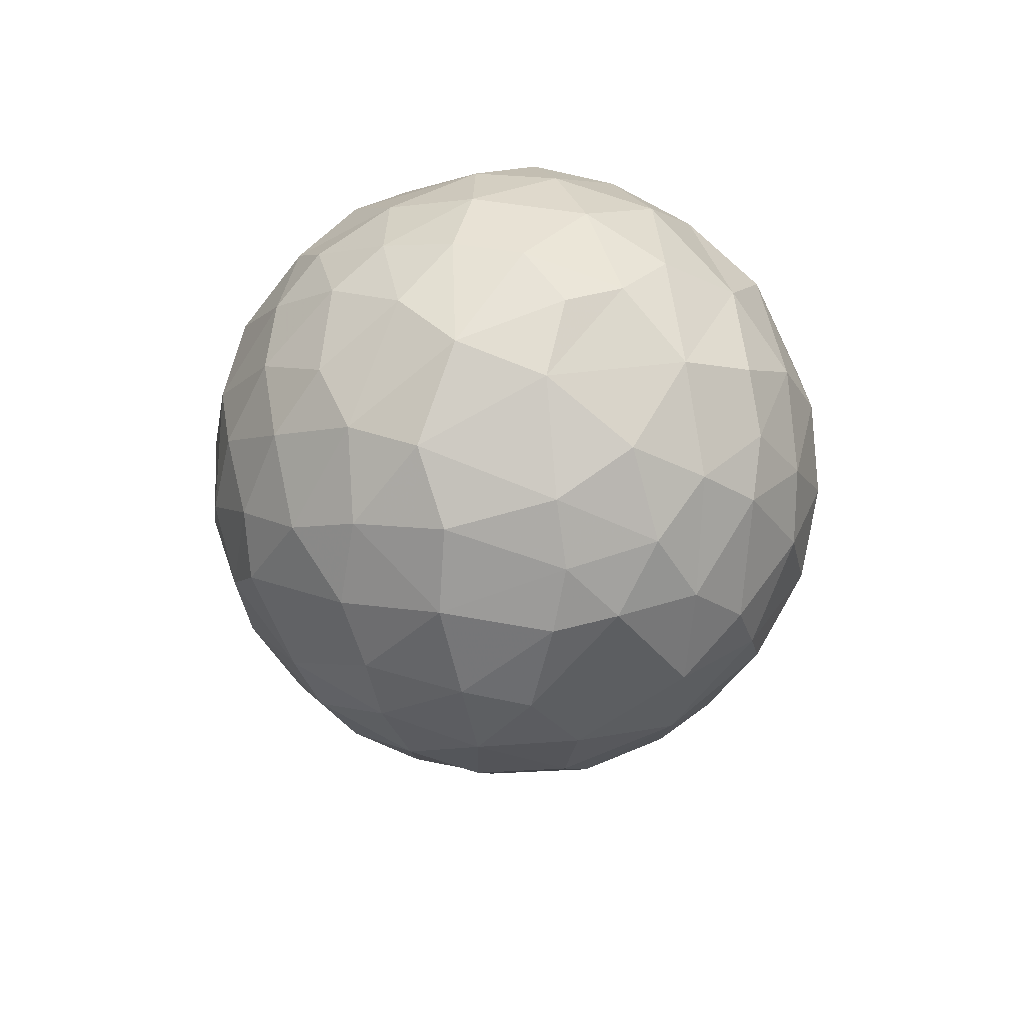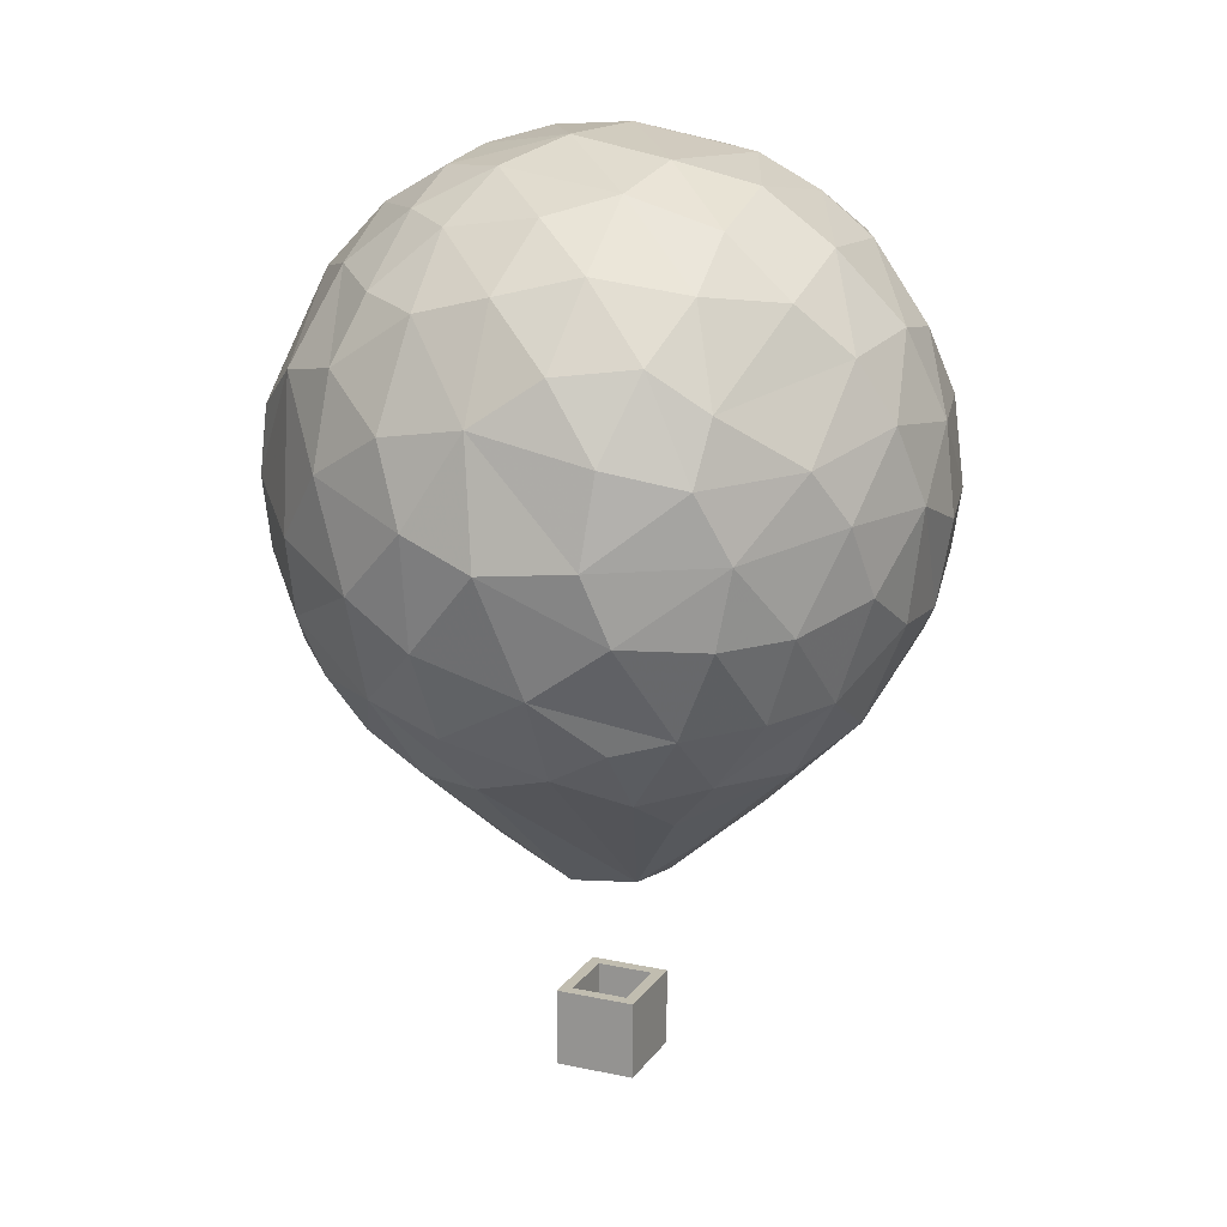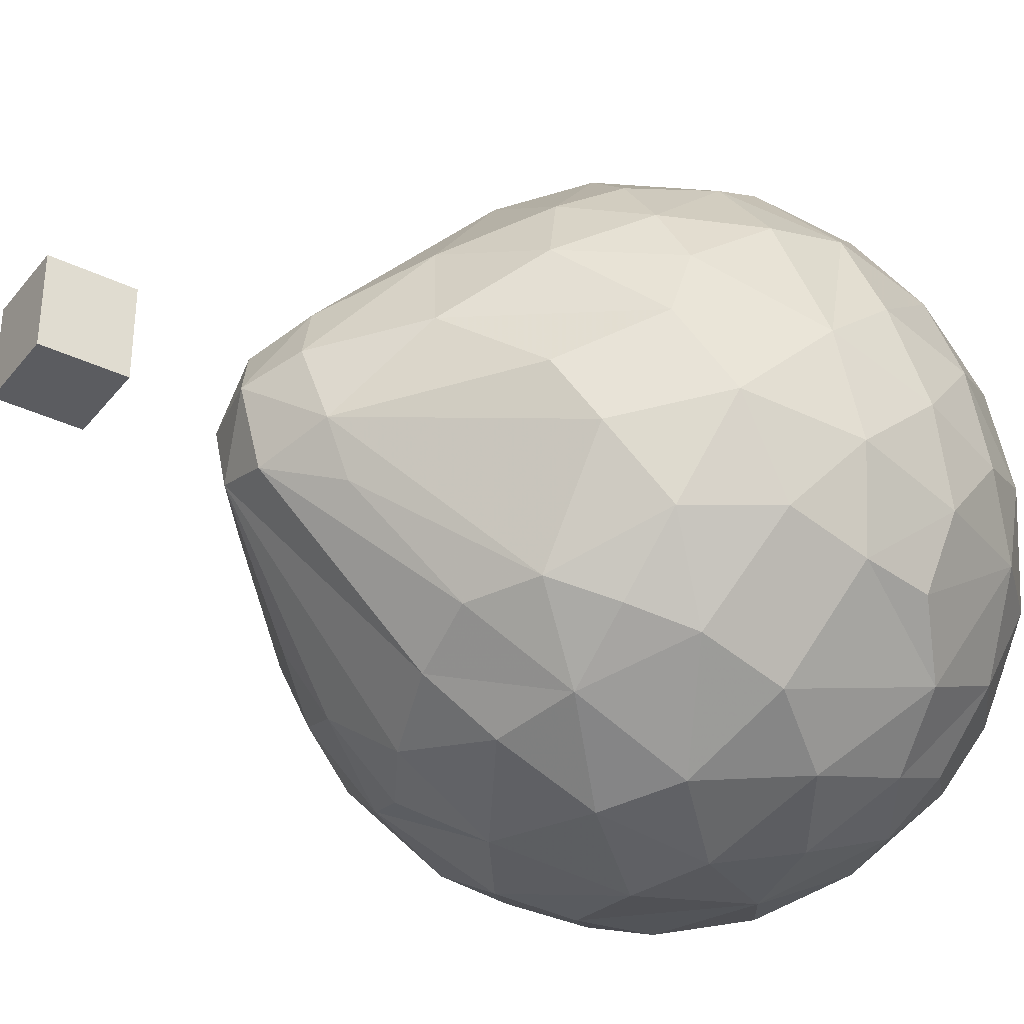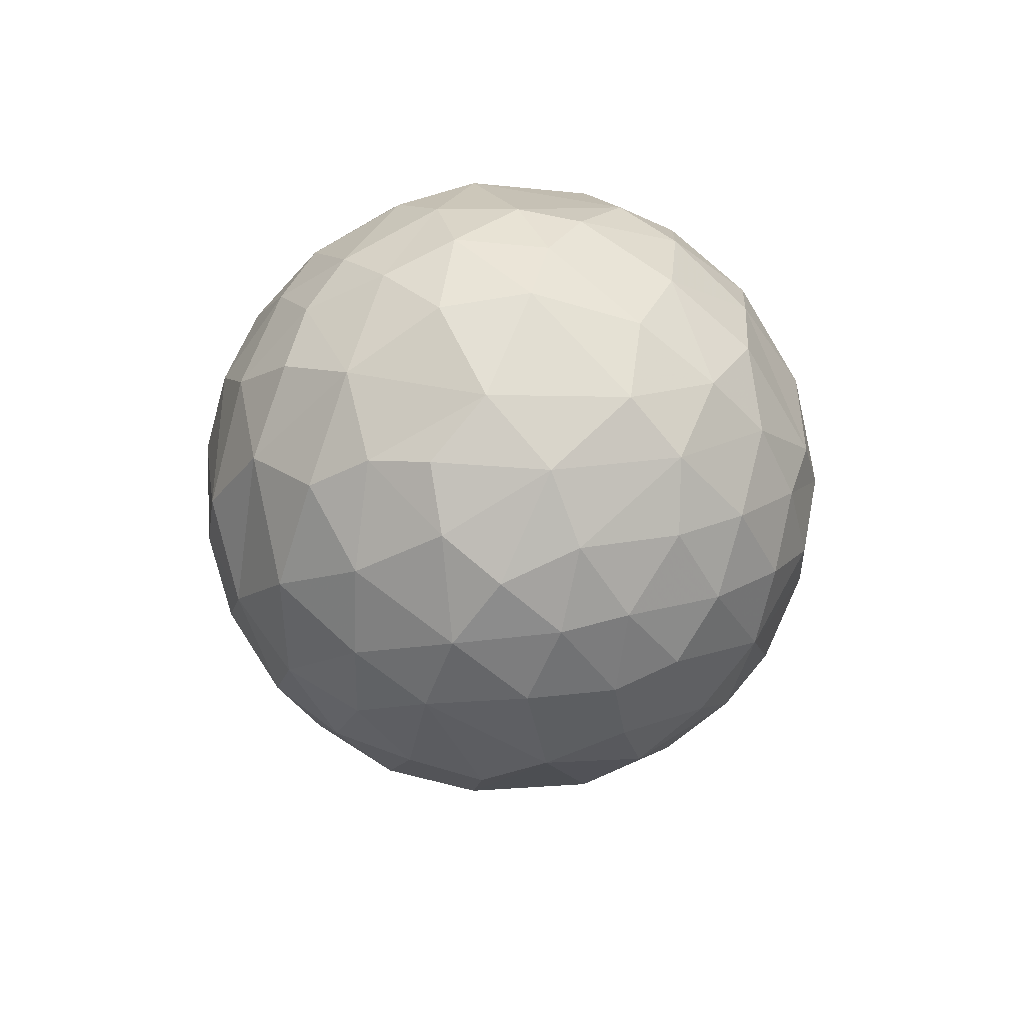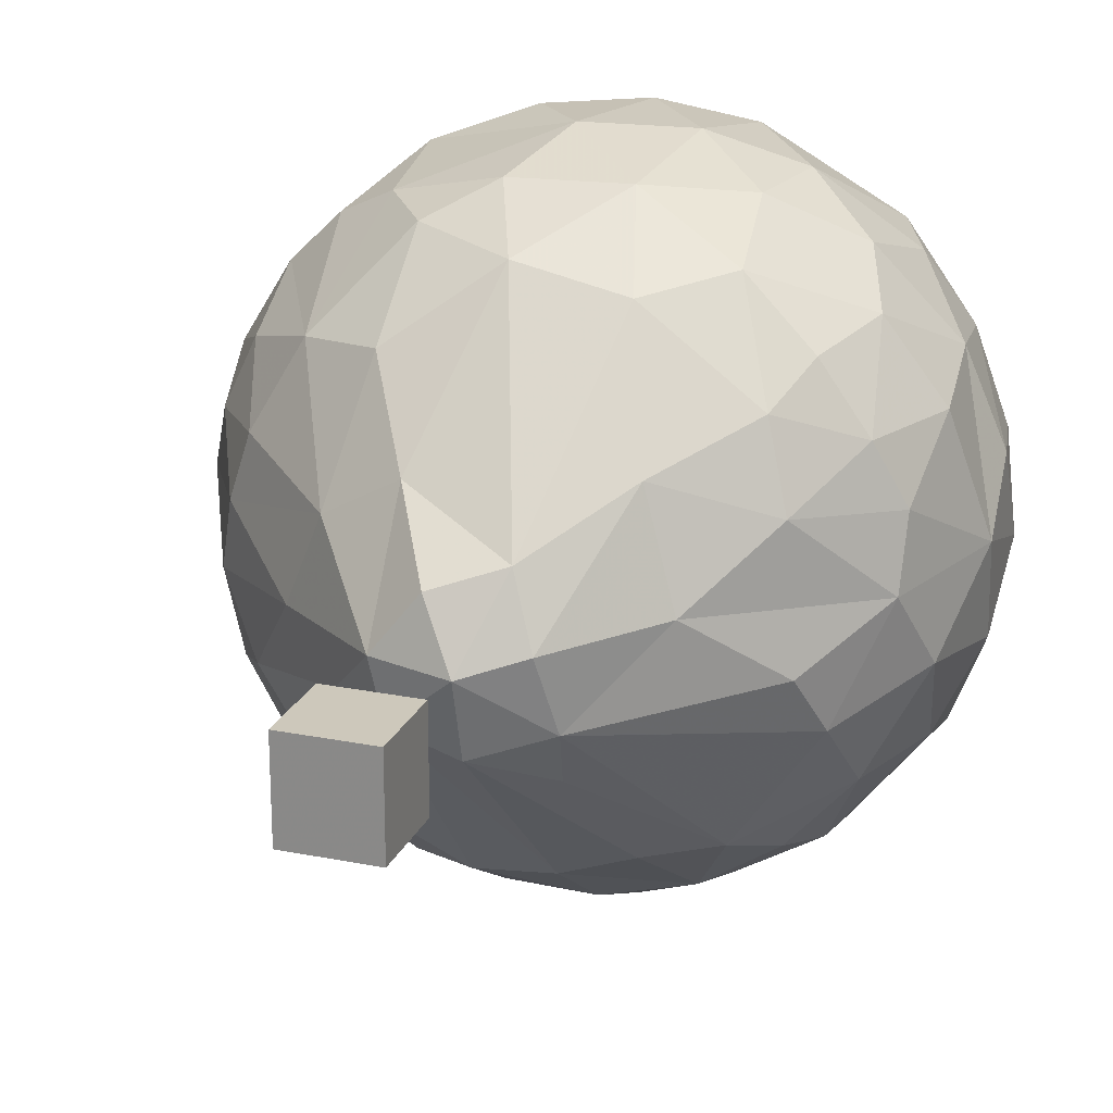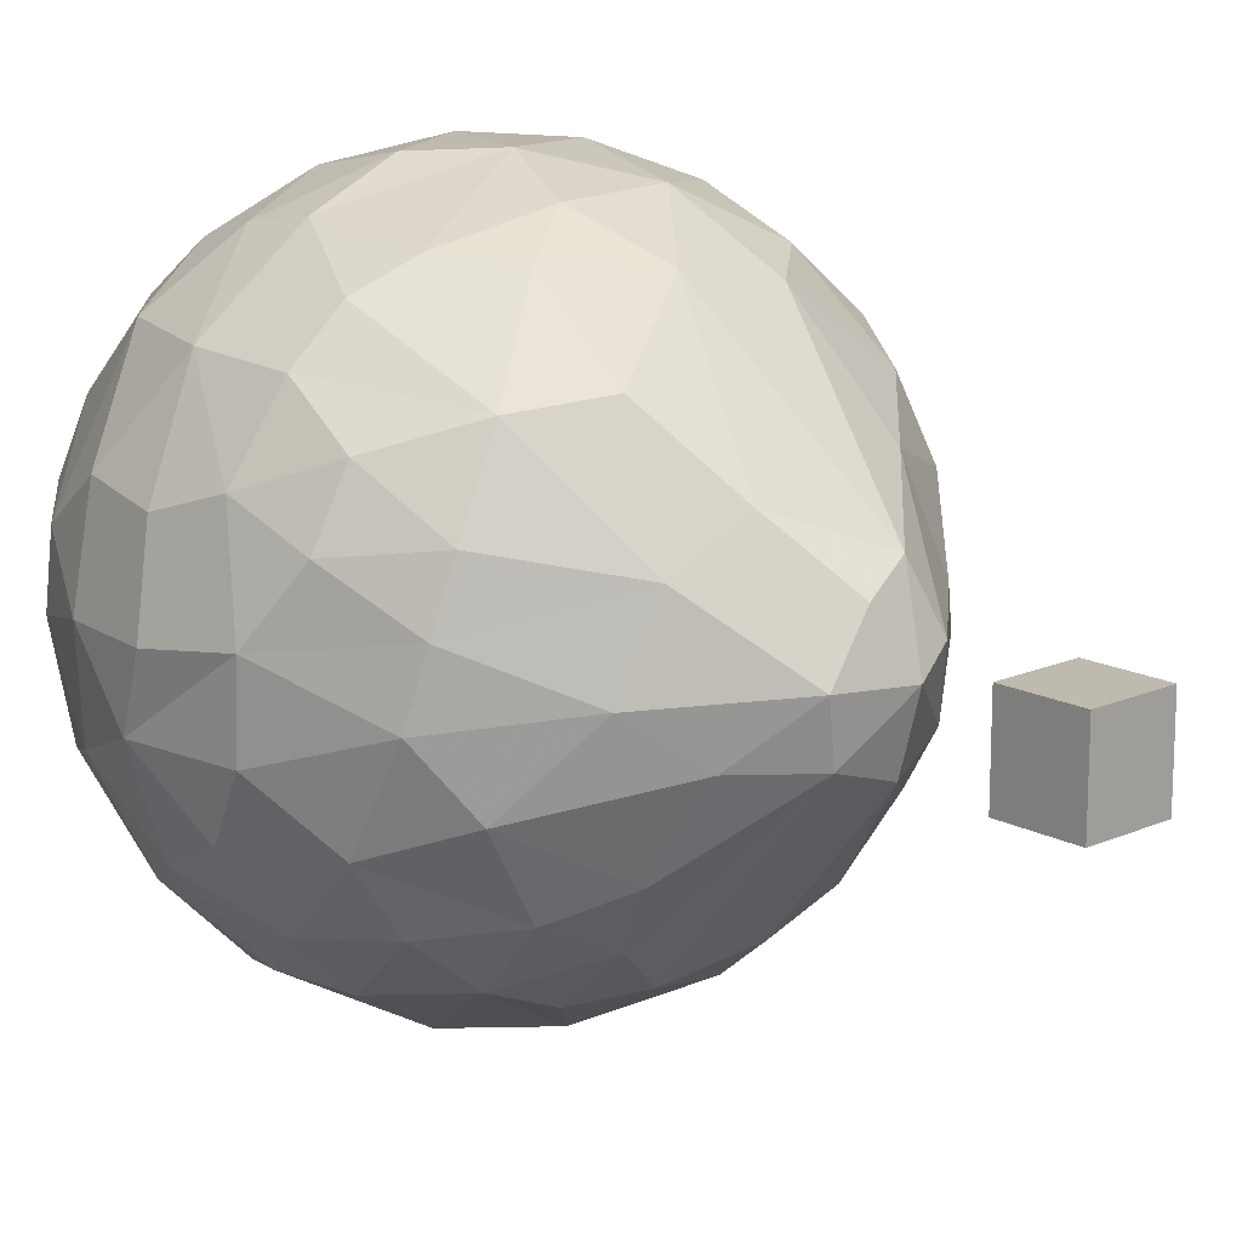
<metadata>
{"format":"obj","ext":"obj","renderer":"f3d","projection":"perspective","resolution":1024,"background":"white","views":[{"elev":72.5,"azim":-80.7,"up":"+Y"},{"elev":16.7,"azim":-156.6,"up":"+Y"},{"elev":-34.8,"azim":57.1,"up":"+Z"},{"elev":79.2,"azim":125.8,"up":"+Y"},{"elev":21.8,"azim":19.4,"up":"+Z"},{"elev":15.5,"azim":-42.5,"up":"+Z"}]}
</metadata>
<code>
v -5.077 -1.559 5.482
v -5.077 8.269 5.482
v 5.077 -1.559 5.482
v 5.077 8.269 5.482
v 5.077 -1.559 -5.482
v 5.077 8.269 -5.482
v -5.077 -1.559 -5.482
v -5.077 8.269 -5.482
v -3.595 8.269 4
v 3.595 8.269 4
v 3.595 8.269 -4
v -3.595 8.269 -4
v -3.595 2.572 4
v 3.595 2.572 4
v 3.595 2.572 -4
v -3.595 2.572 -4
o Balloon
f 3 4 2 1
f 5 6 4 3
f 7 8 6 5
f 1 2 8 7
f 14 15 16 13
f 5 3 1 7
f 12 8 2 9
f 11 6 8 12
f 10 4 6 11
f 9 2 4 10
f 16 12 9 13
f 15 11 12 16
f 14 10 11 15
f 13 9 10 14
v 6.252 49.87 -33.39
v -20.4 81.82 34.08
v 40.14 79.97 -1.621
v -31.1 54.5 19.45
v -25.05 62.37 30.61
v -26.83 43.02 -10.19
v 35.07 54.27 9.726
v 24.24 104.5 -9.262
v -1.852 71.17 -40.87
v -27.82 52.58 -22.32
v -35.44 92.94 -0.6947
v 1.621 79.97 40.14
v 18.66 34.52 4.168
v -36.68 63.76 15.75
v 27.66 42.18 -3.705
v -16.21 104.6 19.91
v -12.97 41.63 24.13
v -8.799 75.34 39.79
v -12.97 49.79 -31.39
v -12.97 41.58 -24.08
v -35.42 91.55 7.873
v -37.3 66.08 -15.28
v 9.262 104.4 -24.25
v 1.852 112.9 -7.41
v 10.42 46.68 29.85
v -38.65 72.1 12.97
v -26.86 72.33 -30.64
v 20.53 45.87 -23.53
v -5.557 45.63 -30.32
v 37.53 83.96 -11.58
v -23.16 80.43 -32.85
v 9.262 30.55 -11.57
v -27.92 97.57 -16.67
v -19.45 89.7 31.68
v -14.82 37.04 -16.67
v -30.8 62.83 25.03
v -28.3 101.7 -4.4
v -19.91 108.1 -5.094
v 0.2316 98.66 -31.53
v -19.94 97.38 25.58
v -15.75 63.76 -36.68
v 39.79 75.34 8.799
v -21.77 105.8 9.726
v -19.99 35.27 0
v 31.53 98.66 0.2316
v 37.47 87.38 7.178
v 26.59 60.06 -28.29
v 14.63 36.81 16.17
v -28.21 100.9 9.262
v 9.262 96.35 -32.02
v -31.56 63.3 -24.1
v -6.947 32.52 15.19
v -6.947 110.1 15.28
v -9.262 108.3 -18.52
v -19.91 73.72 35.53
v -19.98 51.58 -28.69
v 15.75 109.2 -10.19
v 6.947 74.64 -40.17
v 0.6947 99.82 30.52
v -24.99 100.7 16.64
v 19.45 74.88 35.89
v -37.8 84.14 -10.65
v -34.98 55 11.58
v -18.52 60.06 33.96
v -8.336 87.38 37.26
v -0.9262 113.3 3.937
v -6.021 57.05 37.14
v -30.32 45.63 5.557
v 18.52 54.04 31.32
v -5.651 24.46 -5.651
v -1.852 24.43 8.017
v 26.24 52.65 24.22
v -7.41 98.96 30.78
v 28.03 87.84 -25.93
v -25.03 62.83 -30.8
v -36.93 82.75 14.13
v -22.23 46.52 22.84
v 39.75 71.17 -9.262
v -11.16 111 -9.726
v -13.17 30.26 -5.557
v 23.53 45.87 20.53
v 10.65 84.14 -37.8
v -1.852 47.09 32.26
v 29.85 46.68 -10.42
v 12.97 41.63 -24.13
v 26.31 43.23 11.58
v 13.01 109.8 11.11
v 5.557 107.9 19.91
v 15.28 110.7 -1.389
v -38.48 60.98 -6.947
v 15.28 66.08 -37.3
v 1.852 21.93 0.9262
v -7.873 91.55 -35.42
v -31.47 74.88 25.67
v -17.14 92.47 -31.43
v -14.13 82.75 -36.93
v 17.4 64.22 35.89
v 9.262 71.17 39.75
v -24.04 87.84 -29.64
v -12.97 52.65 33.38
v -33.76 91.55 -12.96
v -14.82 110.1 7.41
v -6.998 23.79 1.389
v 19.45 89.69 -31.68
v 16.67 97.57 -27.92
v 1.852 24.43 -8.017
v -39.68 82.29 1.852
v 40.34 67.47 2.316
v 10.07 27.47 -5.557
v -38.66 60.29 3.242
v -32.54 81.36 -23.18
v 6.947 57.74 37.42
v 36.35 63.76 16.67
v -7.41 104.9 24.23
v 0 85.99 -38.48
v -40.17 74.64 -6.947
v 11.58 83.96 37.53
v 6.947 60.98 -38.48
v 30.05 97.04 12.97
v 9.262 112.5 4.631
v 29.84 62.37 25.81
v -9.262 100.9 -28.21
v 26.99 69.55 30.5
v 25.93 87.84 28.03
v -6.021 56.81 -37.06
v -21.03 43.72 -20.38
v 6.947 110.1 -15.28
v -40.87 71.17 1.852
v -35.89 74.88 -19.45
v 24.22 52.65 -26.24
v -12.97 72.1 -38.65
v -32.09 47.16 -2.316
v 8.342 25.18 2.779
v 19.94 78.58 -35.05
v 12.04 93.43 33.11
v 15.75 52.65 -31.87
v 35.53 73.72 19.91
v -2.316 67.47 40.34
v -0.2316 91.55 36.2
v -32.91 53.34 -14.36
v -19.91 104.6 -16.21
v 8.336 101.5 27.92
v -27.79 45.17 12.97
v 31.67 52.65 16.67
v -19.94 98.93 -24.1
v 5.557 27.6 10.25
v 35.55 73.72 -19.91
v 19.47 98.59 24.72
v 29.53 80.43 27.01
v 4.631 42.27 -27.55
v 37.42 57.74 -6.947
v 33.94 85.99 18.06
v 23.88 99.06 -19.95
v -1.852 106 -23.62
v 34.92 51.72 1.852
v 34.23 82.29 -20.38
v 35.89 64.22 -17.4
v 26.13 70.01 -31.09
v 31.32 54.04 -18.52
v 24.09 105.4 5.094
v 31.44 96.79 -10.19
v -15.58 33.93 10.19
v -28.03 87.84 25.93
v 15.75 105.4 -18.99
v 18.99 105.4 15.75
v 36.71 90.62 -3.242
o Metaball
f 116 33 99
f 156 142 22
f 110 18 179
f 135 168 62
f 108 149 162
f 158 104 75
f 149 125 29
f 117 49 115
f 119 96 86
f 102 97 64
f 47 115 111
f 143 40 73
f 25 131 74
f 103 181 176
f 149 29 64
f 91 57 72
f 149 64 162
f 123 78 132
f 177 61 182
f 100 44 175
f 170 55 138
f 90 163 174
f 68 178 119
f 105 103 176
f 73 105 24
f 128 99 41
f 162 68 87
f 53 65 59
f 118 69 82
f 82 103 136
f 38 67 156
f 48 125 122
f 43 147 57
f 76 56 32
f 132 106 126
f 94 124 167
f 182 19 46
f 163 94 173
f 110 92 42
f 90 174 150
f 134 74 107
f 41 64 97
f 74 134 25
f 166 122 86
f 55 39 66
f 59 118 54
f 178 60 119
f 173 175 63
f 21 52 93
f 172 46 163
f 77 114 113
f 167 171 100
f 108 122 125
f 57 147 25
f 95 157 54
f 151 158 75
f 147 131 25
f 128 83 99
f 41 97 85
f 140 77 165
f 74 98 150
f 52 30 20
f 128 41 85
f 163 173 63
f 140 133 77
f 168 153 58
f 62 58 19
f 165 139 153
f 168 140 165
f 150 120 90
f 52 110 30
f 160 97 102
f 31 125 100
f 131 66 98
f 29 171 102
f 118 32 69
f 138 109 111
f 31 100 171
f 173 167 175
f 148 106 156
f 34 71 154
f 137 88 160
f 114 128 113
f 37 76 65
f 170 39 55
f 151 75 155
f 153 129 124
f 38 145 67
f 141 134 17
f 108 86 122
f 69 130 104
f 54 157 53
f 133 114 77
f 111 161 138
f 142 72 36
f 179 56 76
f 131 98 74
f 22 142 51
f 152 63 146
f 102 171 23
f 106 132 38
f 83 80 116
f 25 141 57
f 164 158 151
f 34 81 18
f 50 56 179
f 90 169 177
f 68 119 87
f 67 145 43
f 151 133 140
f 113 137 139
f 133 151 155
f 132 78 145
f 124 94 19
f 162 87 108
f 81 50 18
f 38 156 106
f 83 116 99
f 63 152 107
f 141 45 35
f 114 154 128
f 69 104 82
f 180 169 121
f 99 68 162
f 164 151 140
f 54 118 95
f 104 130 75
f 37 27 123
f 49 53 157
f 135 164 168
f 179 76 37
f 81 34 28
f 32 118 59
f 142 36 51
f 32 56 130
f 104 158 164
f 141 25 134
f 22 96 60
f 60 96 119
f 49 157 161
f 104 164 181
f 46 94 163
f 36 35 45
f 47 112 147
f 96 51 86
f 154 83 128
f 160 88 97
f 84 159 79
f 125 31 29
f 103 104 181
f 75 130 89
f 119 86 108
f 41 99 162
f 18 71 34
f 181 135 176
f 64 41 162
f 123 92 37
f 123 27 78
f 29 102 64
f 157 70 161
f 21 71 110
f 26 156 67
f 133 28 114
f 29 31 171
f 126 79 30
f 24 177 169
f 136 103 105
f 125 44 100
f 45 86 36
f 71 80 154
f 117 78 27
f 80 93 116
f 148 22 60
f 23 160 102
f 24 169 180
f 175 146 63
f 154 80 83
f 165 77 139
f 117 53 49
f 121 169 120
f 68 33 178
f 40 105 73
f 145 78 127
f 144 126 42
f 155 81 28
f 139 137 153
f 39 121 66
f 73 180 143
f 98 120 150
f 99 33 68
f 176 61 24
f 152 146 44
f 72 57 141
f 54 53 59
f 82 136 40
f 26 142 156
f 77 113 139
f 143 180 39
f 47 111 112
f 127 117 115
f 177 46 172
f 159 93 20
f 52 21 110
f 132 145 38
f 182 62 19
f 180 121 39
f 107 150 174
f 17 134 152
f 116 93 33
f 20 79 159
f 92 110 179
f 110 42 30
f 142 26 72
f 124 19 58
f 70 170 138
f 175 44 146
f 70 138 161
f 78 117 127
f 58 153 124
f 27 37 65
f 46 19 94
f 124 171 167
f 181 164 135
f 81 89 50
f 37 92 179
f 159 178 93
f 66 121 120
f 40 136 105
f 168 165 153
f 61 176 135
f 89 81 155
f 20 30 79
f 141 35 72
f 87 119 108
f 98 66 120
f 126 106 148
f 17 166 45
f 32 59 76
f 91 43 57
f 170 143 39
f 90 120 169
f 72 26 91
f 148 60 84
f 70 40 143
f 154 28 34
f 91 67 43
f 20 93 52
f 89 56 50
f 43 47 147
f 85 97 88
f 94 167 173
f 172 163 90
f 113 128 85
f 140 168 164
f 70 143 170
f 51 36 86
f 74 150 107
f 95 70 157
f 82 104 103
f 95 40 70
f 107 174 63
f 47 127 115
f 35 36 72
f 153 137 129
f 131 55 66
f 129 160 23
f 152 44 101
f 100 175 167
f 149 108 125
f 166 101 122
f 61 62 182
f 107 152 134
f 71 18 110
f 71 21 80
f 45 141 17
f 178 159 84
f 137 160 129
f 154 114 28
f 124 23 171
f 49 161 115
f 90 177 172
f 42 123 144
f 109 112 111
f 43 145 127
f 50 179 18
f 58 62 168
f 163 63 174
f 92 123 42
f 130 56 89
f 75 89 155
f 46 177 182
f 124 129 23
f 69 32 130
f 113 85 137
f 177 24 61
f 118 82 95
f 30 42 126
f 45 166 86
f 112 131 147
f 166 152 101
f 105 176 24
f 96 22 51
f 27 65 53
f 67 91 26
f 65 76 59
f 95 82 40
f 144 123 132
f 109 55 131
f 131 112 109
f 115 161 111
f 101 44 48
f 61 135 62
f 17 152 166
f 109 138 55
f 43 127 47
f 122 101 48
f 48 44 125
f 73 24 180
f 117 27 53
f 155 28 133
f 79 126 84
f 85 88 137
f 21 93 80
f 84 126 148
f 33 93 178
f 148 156 22
f 132 126 144
f 84 60 178

</code>
